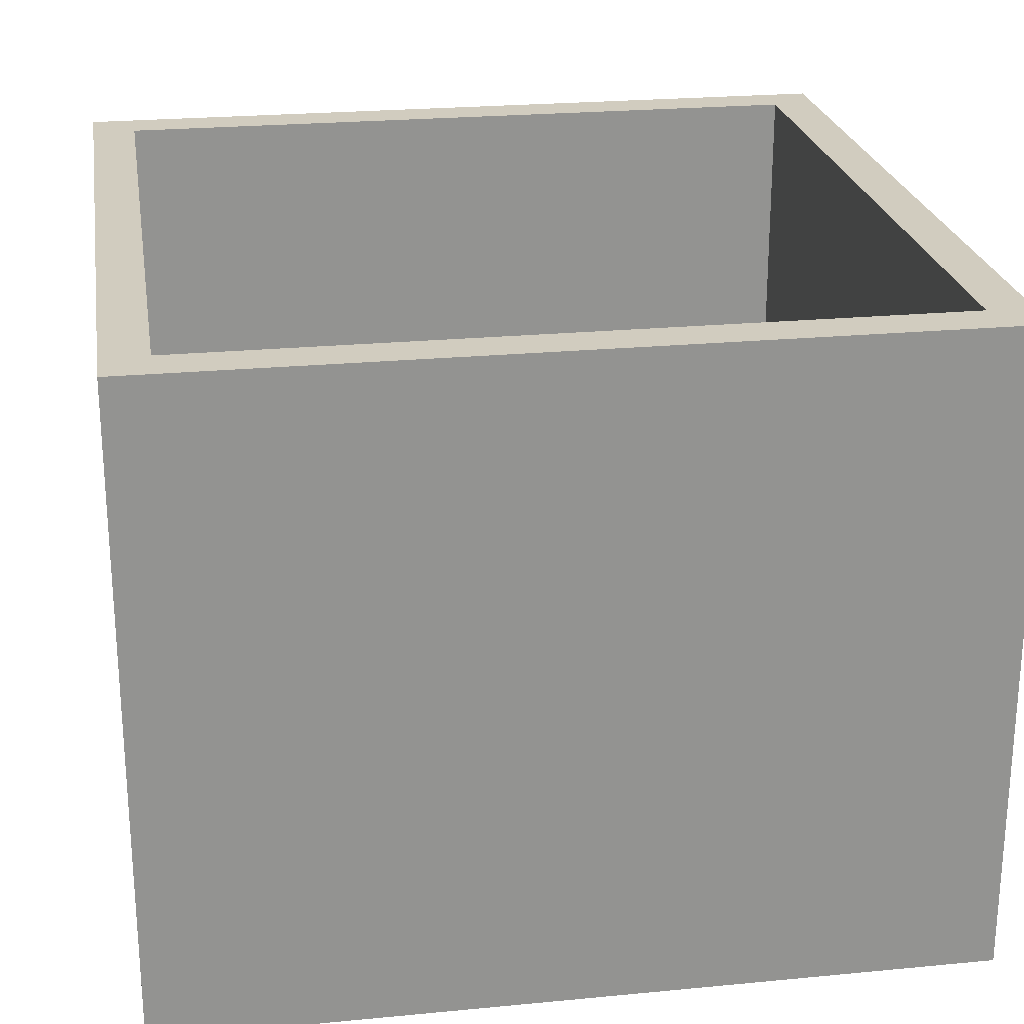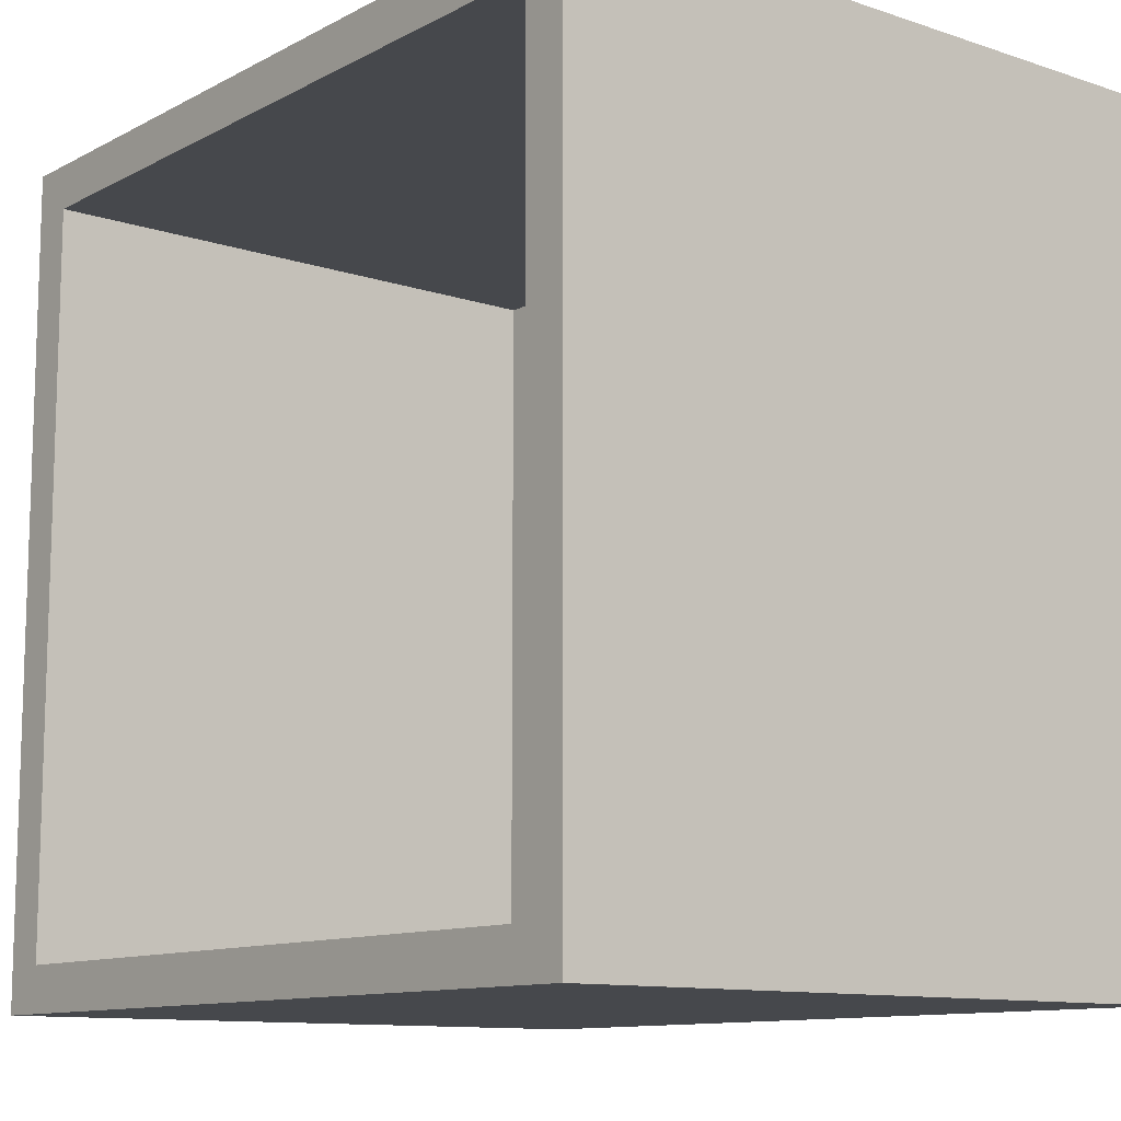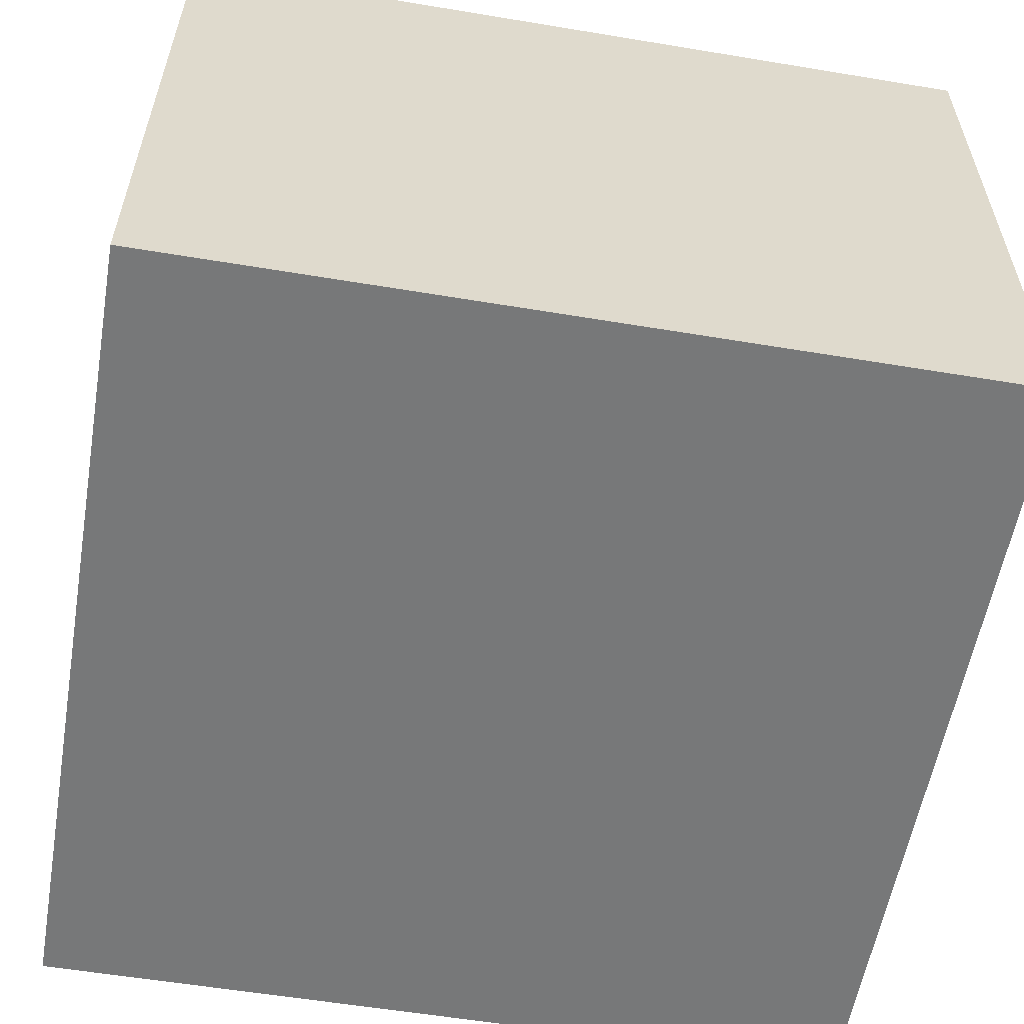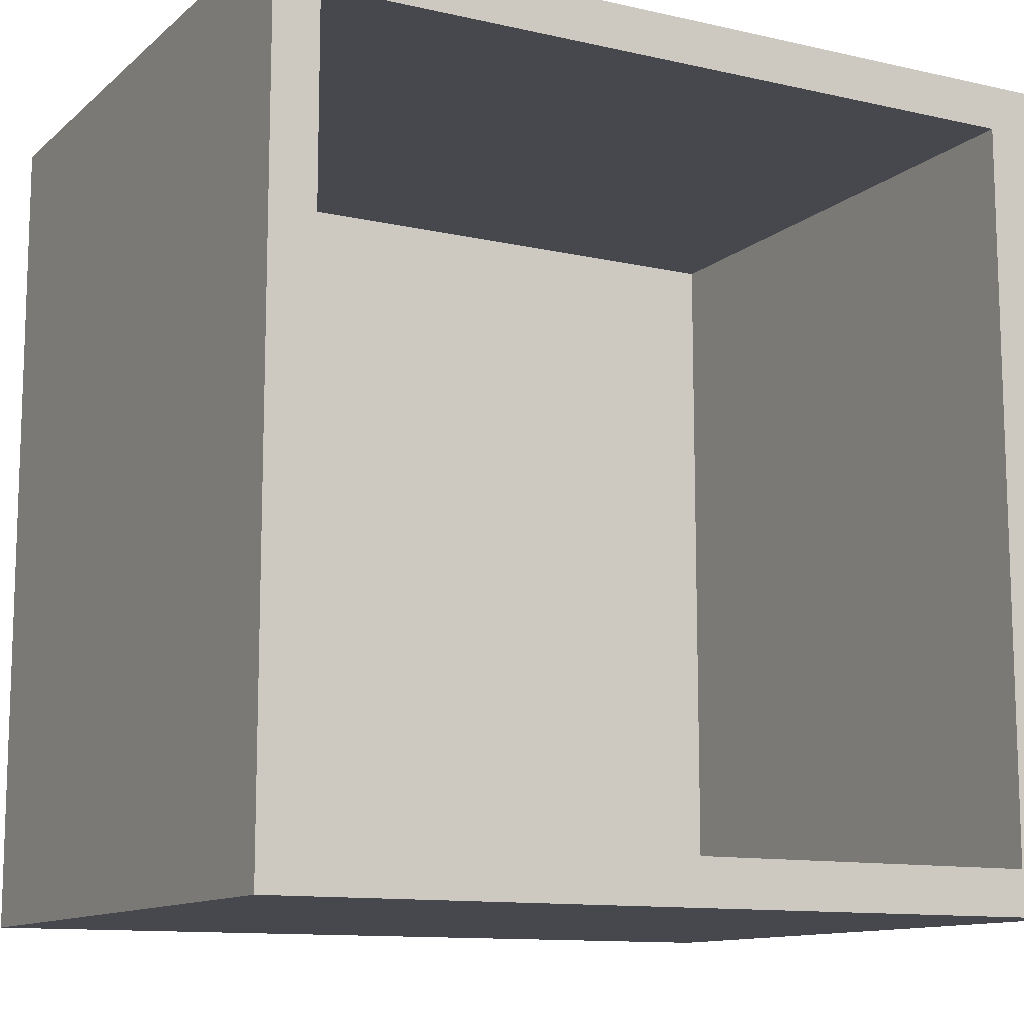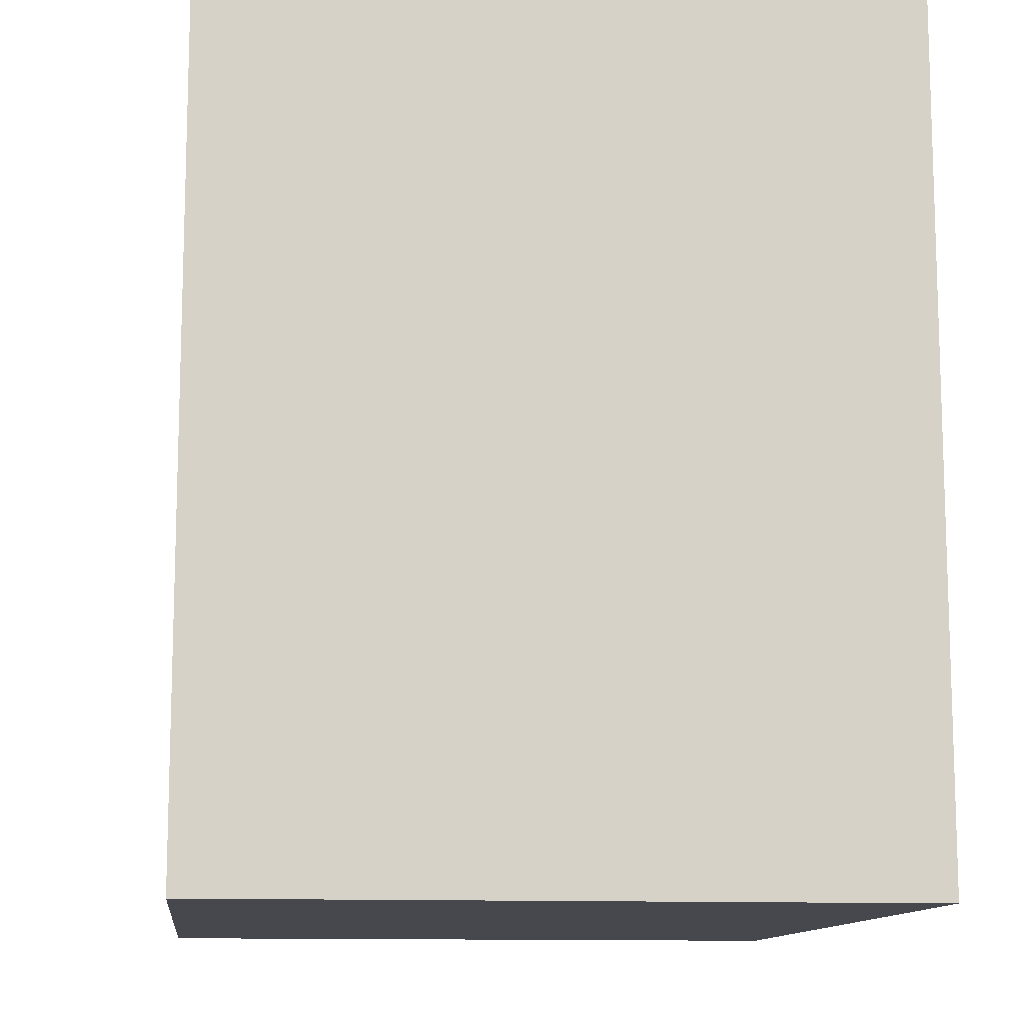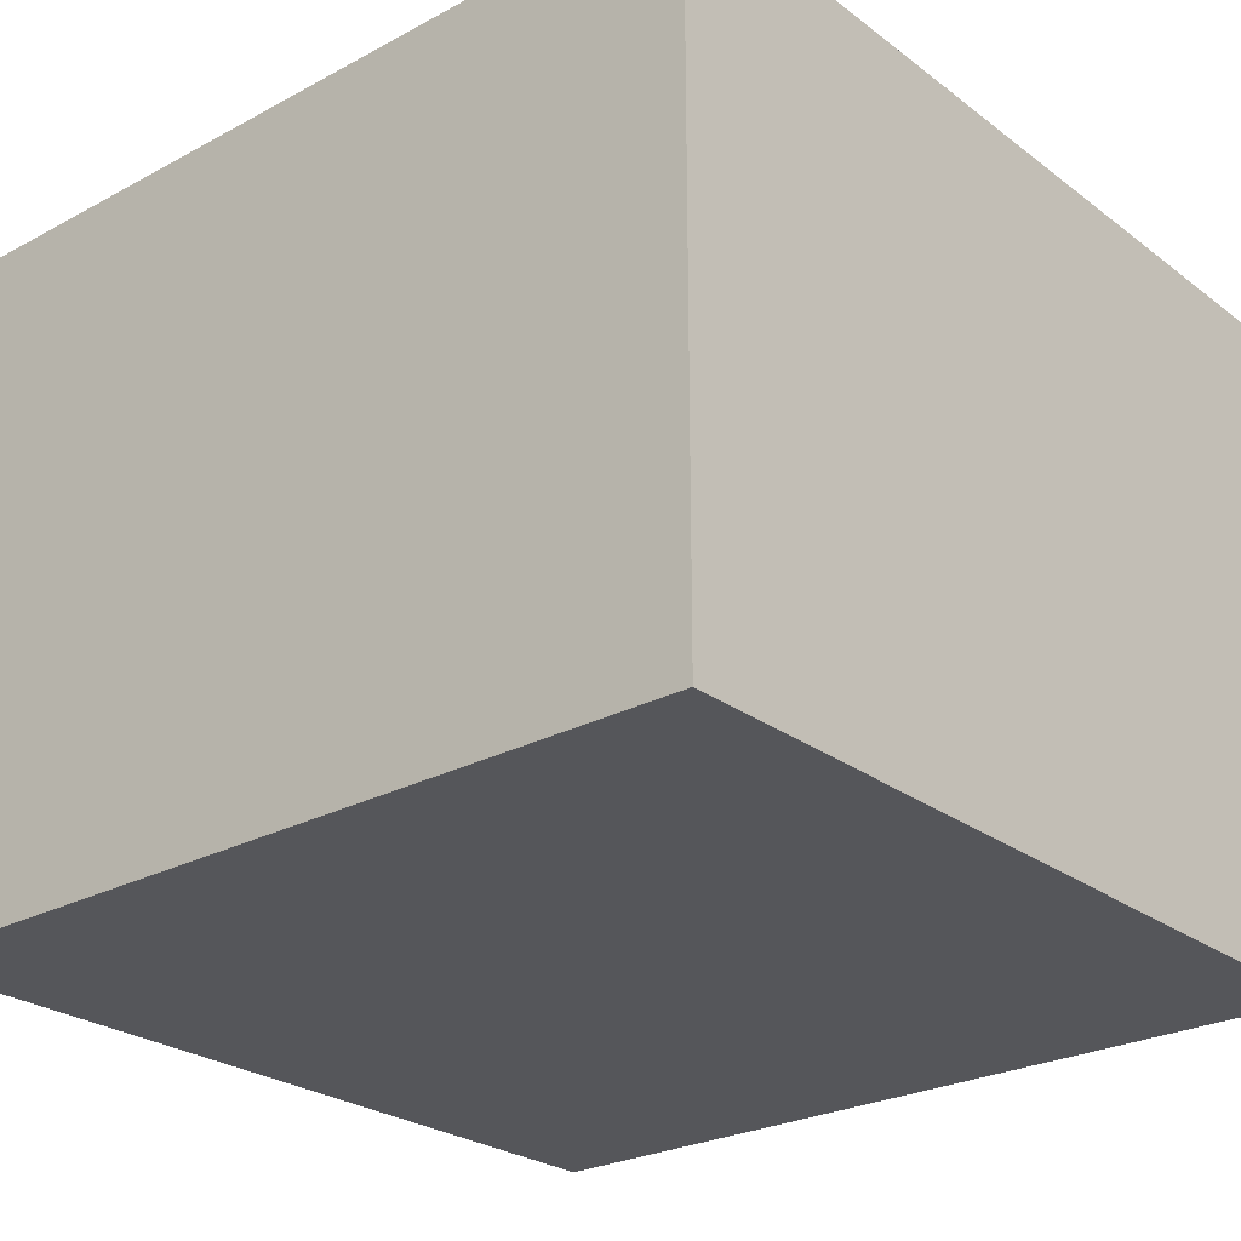
<metadata>
{"format":"obj","ext":"obj","renderer":"f3d","projection":"perspective","resolution":1024,"background":"white","views":[{"elev":23.8,"azim":-99.1,"up":"+Y"},{"elev":-11.3,"azim":-128.8,"up":"+Z"},{"elev":-57.4,"azim":-9.8,"up":"+Y"},{"elev":-11.8,"azim":151.5,"up":"+Z"},{"elev":-11.7,"azim":-96.6,"up":"+Z"},{"elev":-25.9,"azim":-49.6,"up":"+Y"}]}
</metadata>
<code>
g SC_Christmas_Presents_08_Openable
v -0.09791 0 -0.09791
v -0.09791 0 0.09791
v 0.09791 0 0.09791
v 0.09791 0 -0.09791
v 0.4896 0 -0.09791
v 0.4896 0 0.09791
v -0.4896 0 0.09791
v -0.4896 0 -0.09791
v -0.09791 0 0.4896
v 0.09791 0 0.4896
v 0.09791 0 -0.4896
v -0.09791 0 -0.4896
v -0.4896 0 0.09791
v -0.4896 0 0.4896
v -0.09791 0 0.4896
v -0.09791 0 0.09791
v 0.09791 0 0.4896
v 0.4896 0 0.4896
v 0.4896 0 0.09791
v 0.09791 0 0.09791
v -0.4896 0 -0.4896
v -0.4896 0 -0.09791
v -0.09791 0 -0.09791
v -0.09791 0 -0.4896
v 0.4896 0 -0.09791
v 0.4896 0 -0.4896
v 0.09791 0 -0.4896
v 0.09791 0 -0.09791
v -0.09791 0.7833 -0.4896
v -0.09791 0 -0.4896
v 0.09791 0 -0.4896
v 0.09791 0.7833 -0.4896
v -0.4896 0.7833 -0.4896
v -0.4896 0 -0.4896
v -0.09791 0 -0.4896
v -0.09791 0.7833 -0.4896
v -0.4896 0 -0.4896
v -0.4896 0.7833 -0.4896
v -0.4896 0.7833 -0.09791
v -0.4896 0 -0.09791
v -0.4896 0.7833 0.09791
v -0.4896 0 0.09791
v -0.4896 0 -0.09791
v -0.4896 0.7833 -0.09791
v -0.4896 0.7833 0.4896
v -0.4896 0 0.4896
v -0.4896 0 0.09791
v -0.4896 0.7833 0.09791
v -0.4896 0 0.4896
v -0.4896 0.7833 0.4896
v -0.09791 0.7833 0.4896
v -0.09791 0 0.4896
v 0.09791 0 0.4896
v -0.09791 0 0.4896
v -0.09791 0.7833 0.4896
v 0.09791 0.7833 0.4896
v 0.4896 0.7833 0.4896
v 0.4896 0 0.4896
v 0.09791 0 0.4896
v 0.09791 0.7833 0.4896
v 0.4896 0 0.4896
v 0.4896 0.7833 0.4896
v 0.4896 0.7833 0.09791
v 0.4896 0 0.09791
v 0.4896 0 0.09791
v 0.4896 0.7833 0.09791
v 0.4896 0.7833 -0.09791
v 0.4896 0 -0.09791
v 0.4896 0.7833 -0.4896
v 0.4896 0 -0.4896
v 0.4896 0 -0.09791
v 0.4896 0.7833 -0.09791
v 0.09791 0 -0.4896
v 0.4896 0 -0.4896
v 0.4896 0.7833 -0.4896
v 0.09791 0.7833 -0.4896
v -0.4361 0.12 -0.08722
v -0.4361 0.12 -0.4361
v -0.08722 0.12 -0.4361
v 0.08722 0.12 -0.4361
v 0.4361 0.12 -0.4361
v 0.4361 0.12 -0.08722
v -0.4361 0.12 0.08722
v 0.4361 0.12 0.08722
v -0.4361 0.12 0.4361
v 0.4361 0.12 0.4361
v -0.08722 0.12 0.4361
v 0.08722 0.12 0.4361
v -0.09791 0.7833 -0.4896
v -0.08722 0.7833 -0.4361
v -0.4361 0.7833 -0.4361
v -0.4896 0.7833 -0.4896
v -0.4361 0.7833 -0.08722
v -0.4896 0.7833 -0.09791
v -0.4361 0.7833 0.08722
v -0.4896 0.7833 0.09791
v -0.4361 0.7833 0.4361
v -0.4896 0.7833 0.4896
v -0.08722 0.7833 0.4361
v -0.09791 0.7833 0.4896
v 0.08722 0.7833 0.4361
v 0.09791 0.7833 0.4896
v 0.4361 0.7833 0.4361
v 0.4896 0.7833 0.4896
v 0.4361 0.7833 0.08722
v 0.4896 0.7833 0.09791
v 0.4361 0.7833 -0.08722
v 0.4896 0.7833 -0.09791
v 0.4361 0.7833 -0.4361
v 0.4896 0.7833 -0.4896
v 0.08722 0.7833 -0.4361
v 0.09791 0.7833 -0.4896
v -0.08722 0.7833 -0.4361
v -0.08722 0.12 -0.4361
v -0.4361 0.12 -0.4361
v -0.4361 0.7833 -0.4361
v 0.08722 0.7833 -0.4361
v 0.08722 0.12 -0.4361
v 0.4361 0.7833 -0.4361
v 0.4361 0.12 -0.4361
v -0.4361 0.7833 -0.4361
v -0.4361 0.12 -0.4361
v -0.4361 0.12 -0.08722
v -0.4361 0.7833 -0.08722
v -0.4361 0.12 0.08722
v -0.4361 0.7833 0.08722
v -0.4361 0.12 0.4361
v -0.4361 0.7833 0.4361
v -0.4361 0.7833 0.4361
v -0.4361 0.12 0.4361
v -0.08722 0.12 0.4361
v -0.08722 0.7833 0.4361
v 0.08722 0.12 0.4361
v 0.08722 0.7833 0.4361
v 0.4361 0.12 0.4361
v 0.4361 0.7833 0.4361
v 0.4361 0.7833 0.4361
v 0.4361 0.12 0.4361
v 0.4361 0.12 0.08722
v 0.4361 0.7833 0.08722
v 0.4361 0.12 -0.08722
v 0.4361 0.7833 -0.08722
v 0.4361 0.12 -0.4361
v 0.4361 0.7833 -0.4361
g SC_Christmas_Presents_08_Openable_0
f 3 2 1
f 4 3 1
f 4 5 3
f 5 6 3
f 1 2 7
f 8 1 7
f 9 2 3
f 10 9 3
f 4 1 11
f 1 12 11
f 15 14 13
f 16 15 13
f 19 18 17
f 20 19 17
f 23 22 21
f 24 23 21
f 27 26 25
f 28 27 25
f 31 30 29
f 32 31 29
f 35 34 33
f 36 35 33
f 39 38 37
f 40 39 37
f 43 42 41
f 44 43 41
f 47 46 45
f 48 47 45
f 51 50 49
f 52 51 49
f 55 54 53
f 56 55 53
f 59 58 57
f 60 59 57
f 63 62 61
f 64 63 61
f 67 66 65
f 68 67 65
f 71 70 69
f 72 71 69
f 75 74 73
f 76 75 73
f 79 78 77
f 77 80 79
f 77 81 80
f 77 82 81
f 77 83 82
f 83 84 82
f 83 85 84
f 85 86 84
f 85 87 86
f 87 88 86
f 91 90 89
f 92 91 89
f 93 91 92
f 94 93 92
f 95 93 94
f 96 95 94
f 97 95 96
f 98 97 96
f 99 97 98
f 100 99 98
f 101 99 100
f 102 101 100
f 103 101 102
f 104 103 102
f 105 103 104
f 106 105 104
f 107 105 106
f 108 107 106
f 109 107 108
f 110 109 108
f 111 109 110
f 112 111 110
f 90 111 112
f 89 90 112
f 115 114 113
f 116 115 113
f 113 114 117
f 114 118 117
f 117 118 119
f 118 120 119
f 123 122 121
f 124 123 121
f 125 123 124
f 126 125 124
f 127 125 126
f 128 127 126
f 131 130 129
f 132 131 129
f 133 131 132
f 134 133 132
f 135 133 134
f 136 135 134
f 139 138 137
f 140 139 137
f 141 139 140
f 142 141 140
f 143 141 142
f 144 143 142

</code>
